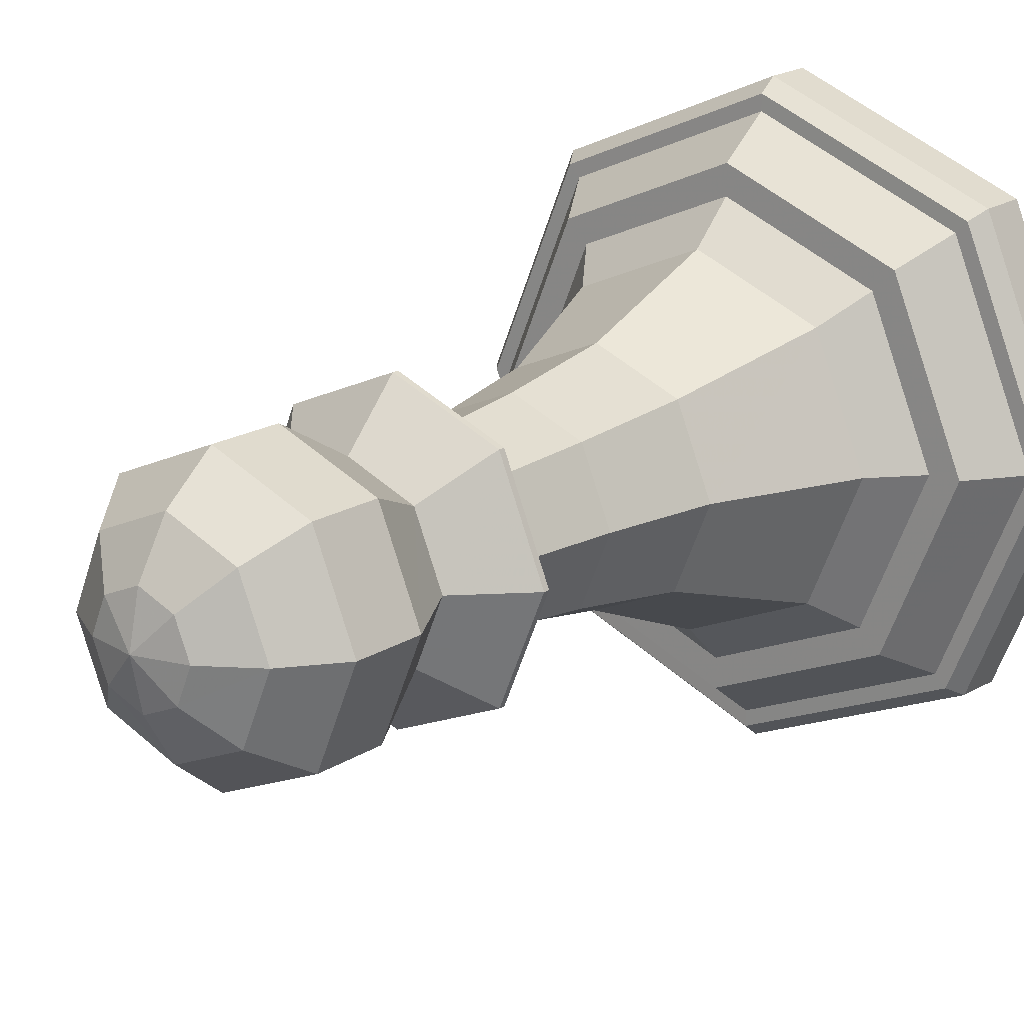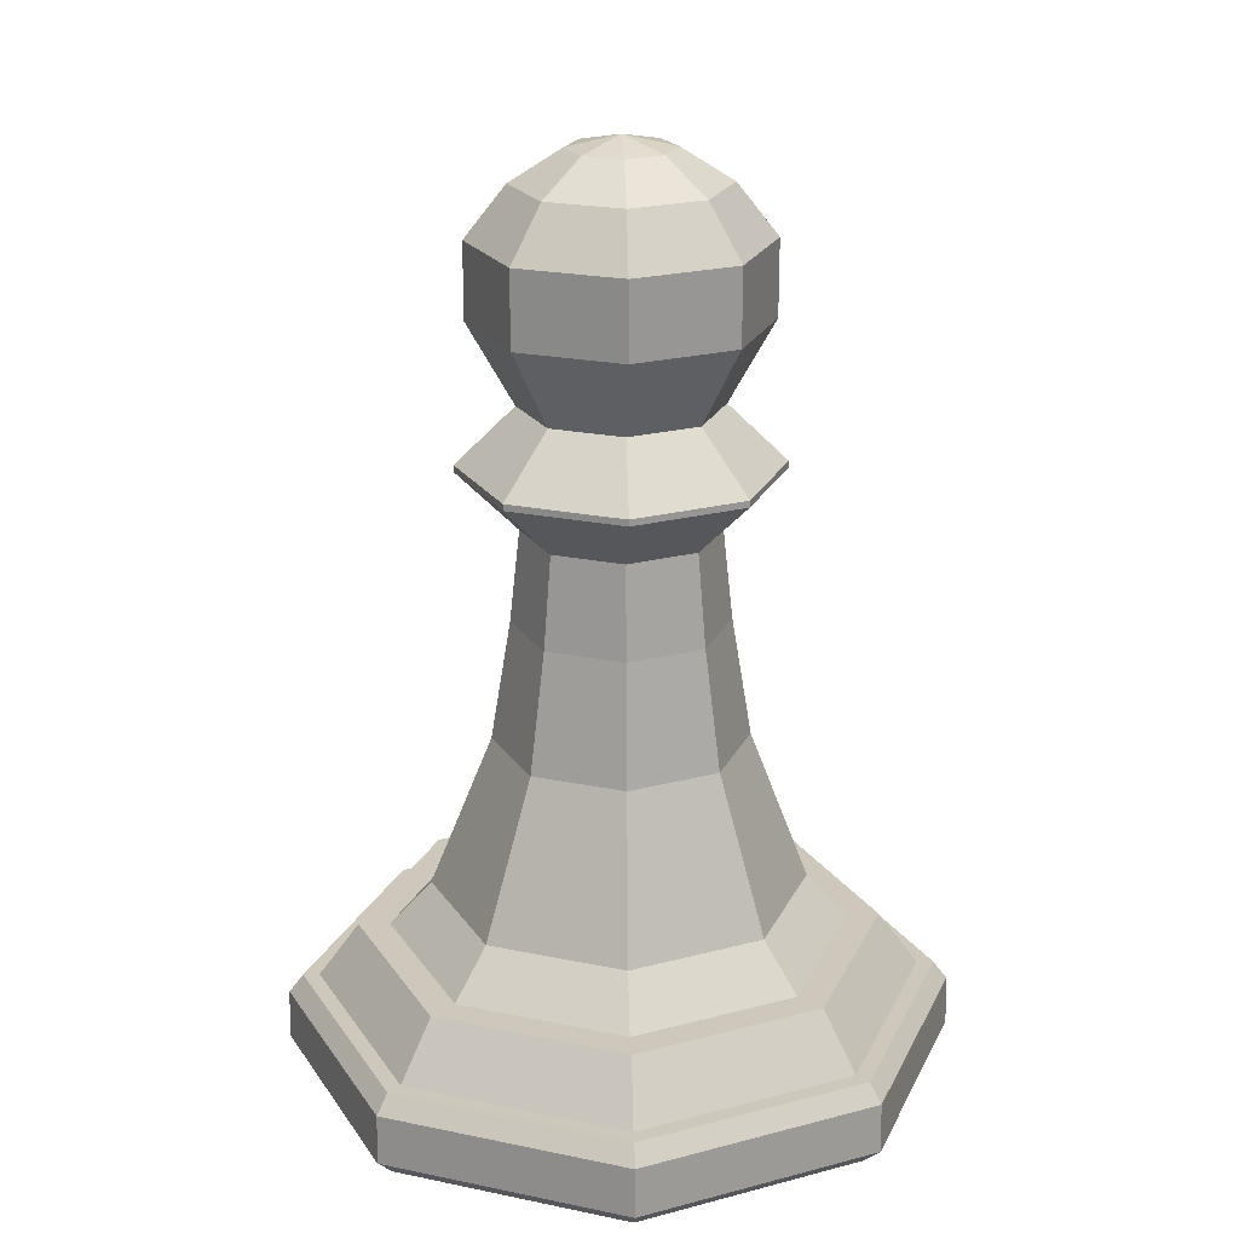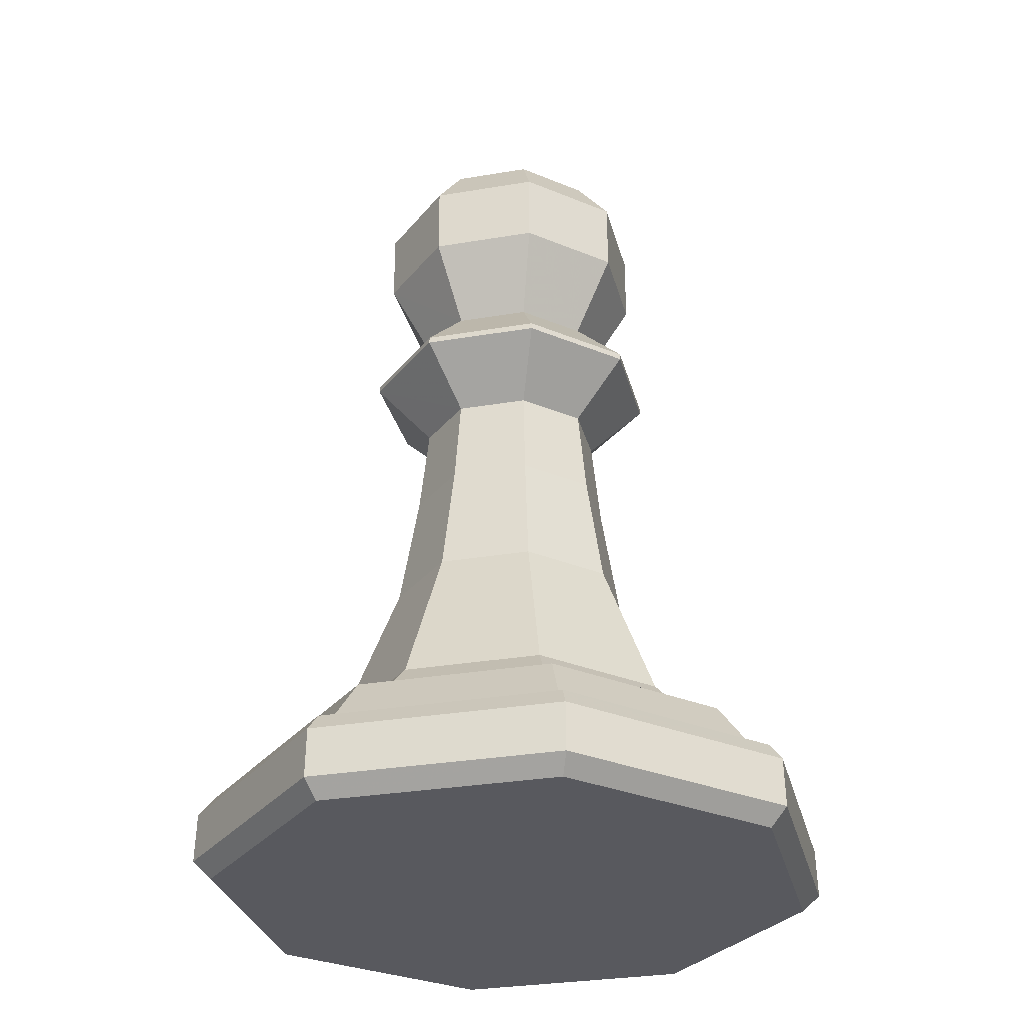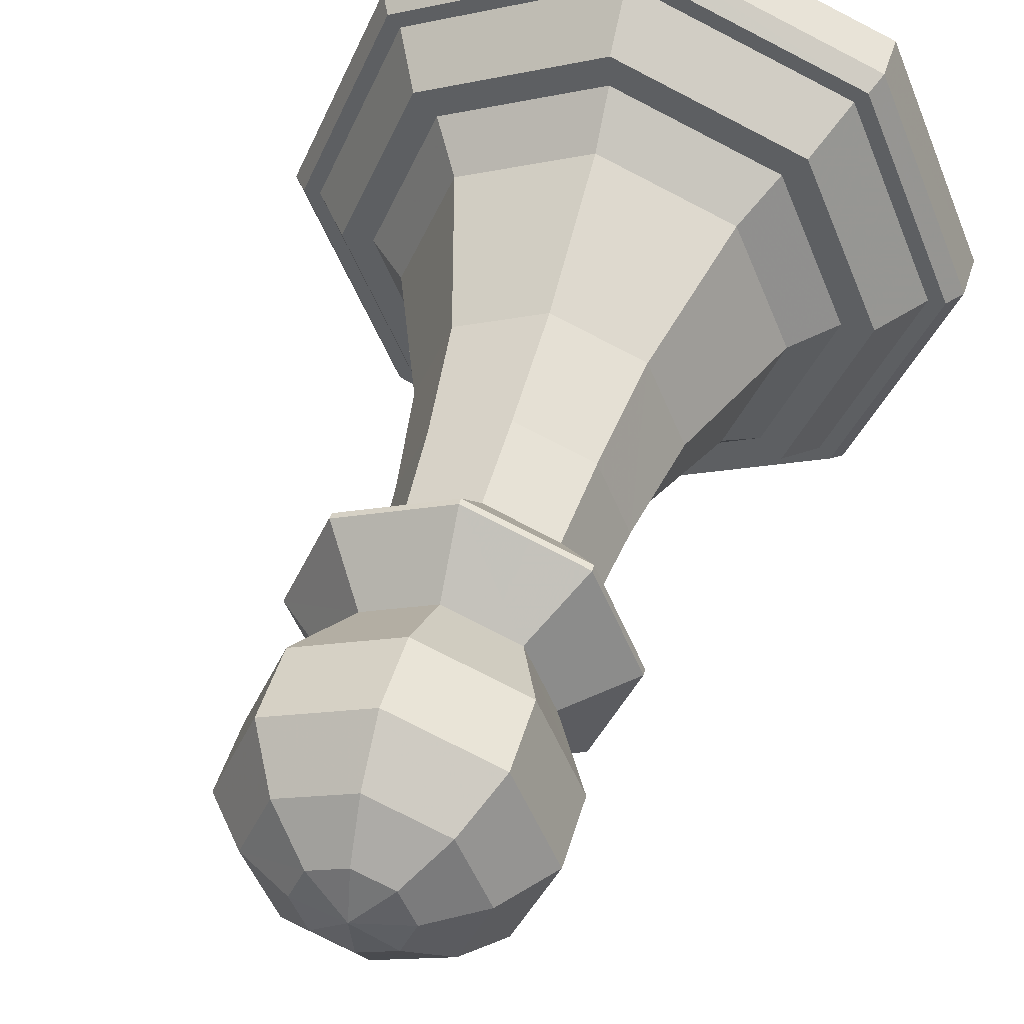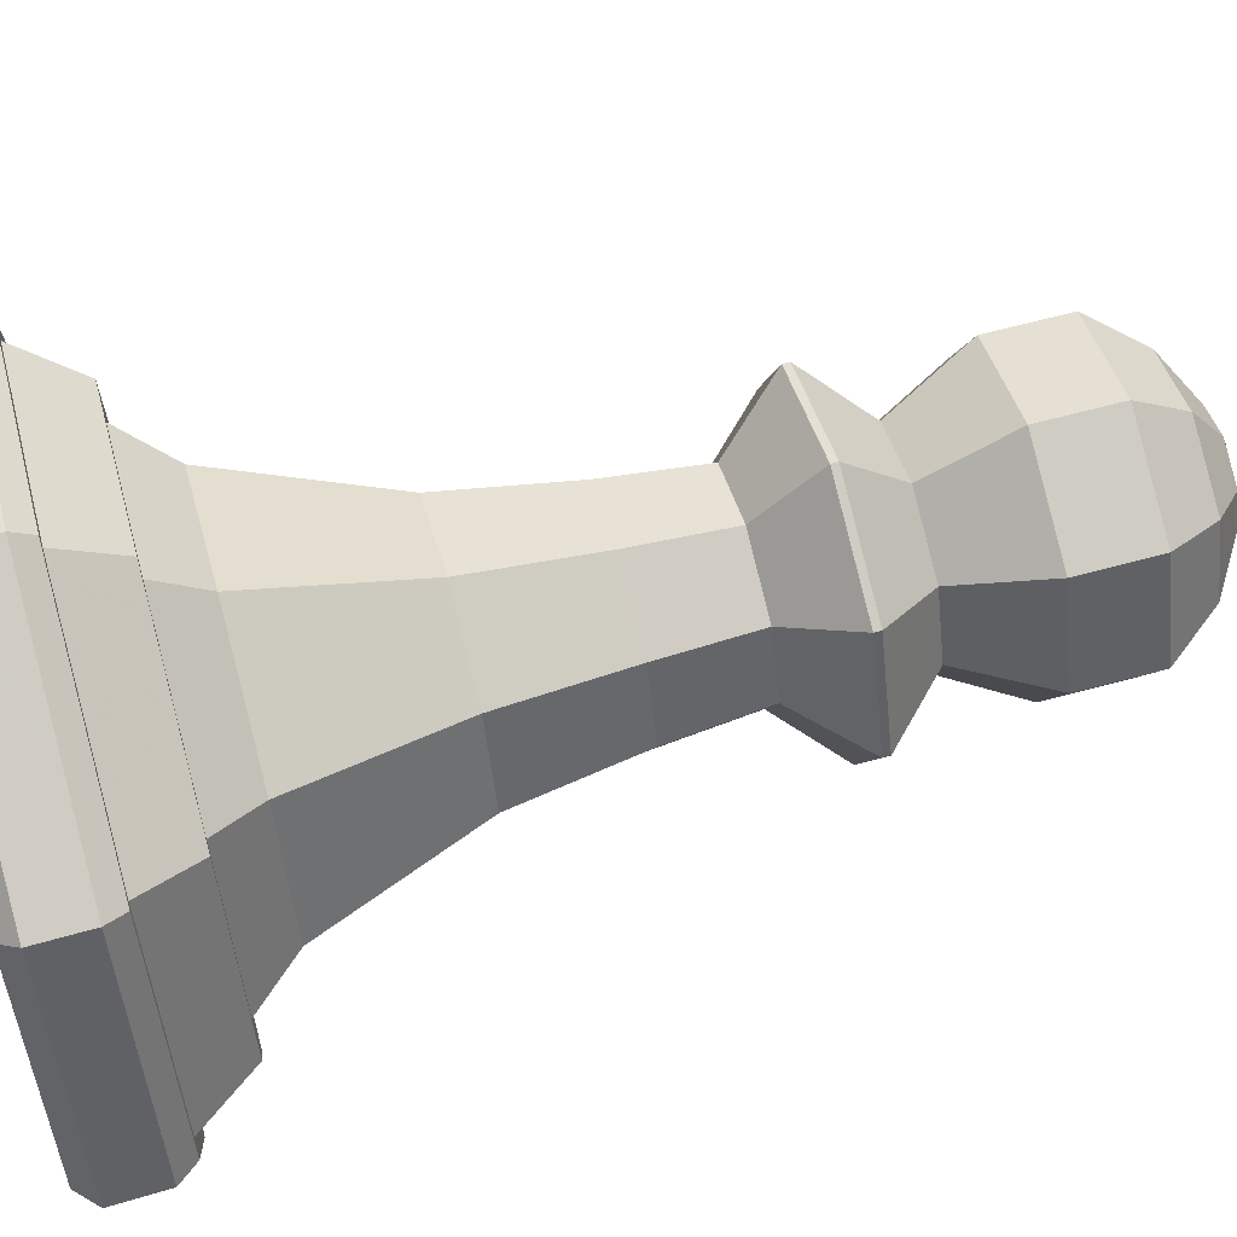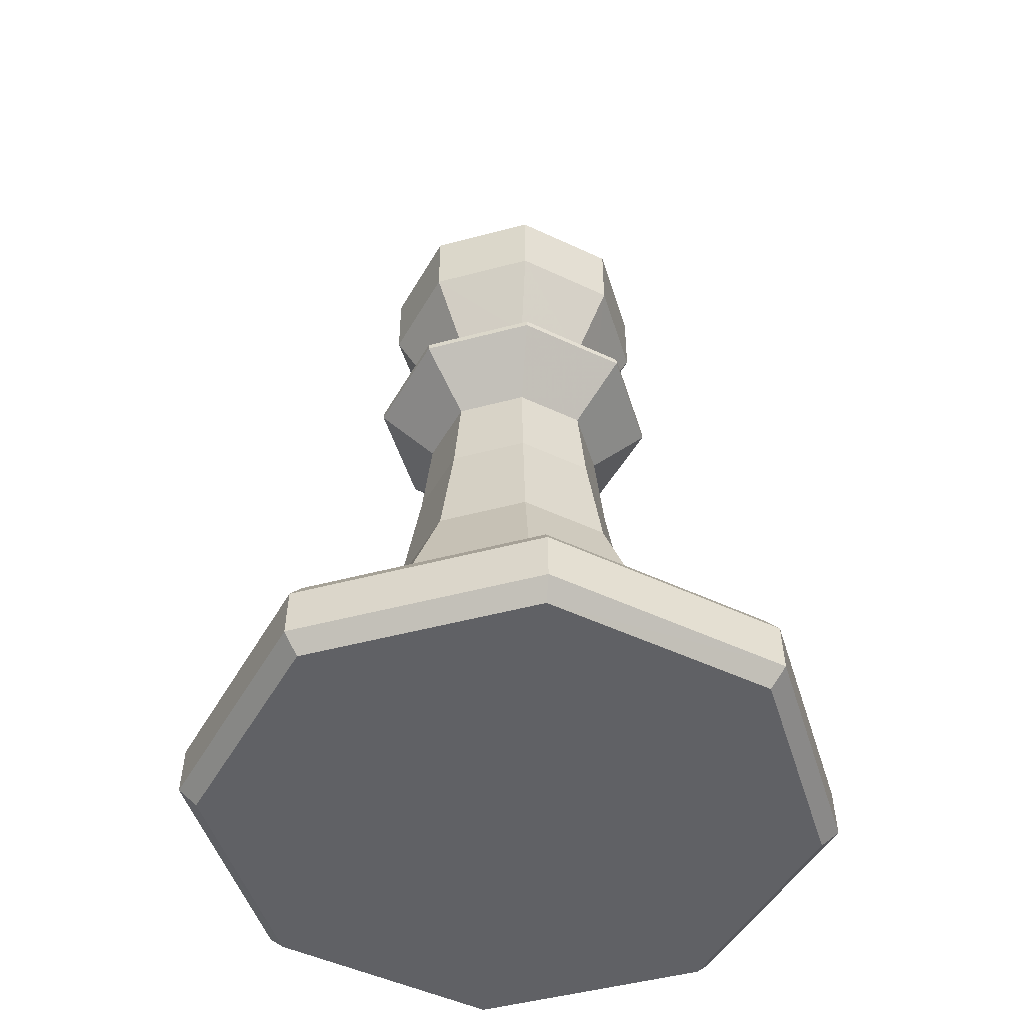
<metadata>
{"format":"obj","ext":"obj","renderer":"f3d","projection":"perspective","resolution":1024,"background":"white","views":[{"elev":17.4,"azim":38.2,"up":"+Y"},{"elev":21.9,"azim":87.6,"up":"+Z"},{"elev":-30.3,"azim":-53.7,"up":"+Z"},{"elev":44.6,"azim":15.6,"up":"+Y"},{"elev":63.5,"azim":-105.3,"up":"+Y"},{"elev":-47.7,"azim":84.3,"up":"+Z"}]}
</metadata>
<code>
o Object.1
v 0.65 11.45 0.002
v 6.048 16.84 0.002
v 7.63 13.03 0.002
v 3.814 19.08 0.002
v 3.814 3.814 0.002
v 16.85 16.84 0.002
v 19.08 19.08 0.002
v 22.24 11.45 0.002
v 11.45 11.45 0.002
v 19.08 3.814 0.002
v 15.26 13.03 0.002
v 11.45 0.652 0.002
v 11.45 22.24 0.002
v 11.45 22.89 0.622
v 19.54 19.54 0.622
v 3.352 19.54 0.622
v 0 11.45 0.622
v 3.352 3.352 0.622
v 11.45 0 0.622
v 19.54 3.352 0.622
v 22.89 11.45 0.622
v 11.45 22.85 2.364
v 19.51 19.51 2.364
v 3.386 19.51 2.364
v 0.046 11.45 2.364
v 3.386 3.386 2.364
v 11.45 0.046 2.364
v 19.51 3.386 2.364
v 22.85 11.45 2.364
v 11.45 22.36 3.008
v 19.16 19.16 3.008
v 3.732 19.16 3.008
v 0.536 11.45 3.008
v 3.732 3.732 3.008
v 11.45 0.536 3.008
v 19.16 3.732 3.008
v 22.36 11.45 3.008
v 15.98 6.916 6.5
v 11.45 5.04 6.5
v 17 5.892 4.93
v 11.45 3.592 4.93
v 6.916 6.916 6.5
v 5.892 5.892 4.93
v 5.04 11.45 6.5
v 3.592 11.45 4.93
v 6.916 15.98 6.5
v 5.892 17 4.93
v 11.45 17.85 6.5
v 11.45 19.3 4.93
v 15.98 15.98 6.5
v 17 17 4.93
v 17.85 11.45 6.5
v 19.3 11.45 4.93
v 17.77 5.128 4.93
v 11.45 2.51 4.93
v 5.128 5.128 4.93
v 2.51 11.45 4.93
v 5.128 17.77 4.93
v 11.45 20.38 4.93
v 17.77 17.77 4.93
v 20.38 11.45 4.93
v 11.45 1.11 3.01
v 4.138 4.138 3.01
v 1.11 11.45 3.01
v 4.138 18.76 3.01
v 11.45 21.78 3.01
v 18.76 18.76 3.01
v 21.78 11.45 3.01
v 18.76 4.138 3.01
v 14.51 14.57 11.83
v 11.45 15.84 11.83
v 8.386 14.57 11.83
v 7.118 11.51 11.83
v 8.386 8.448 11.83
v 11.45 7.18 11.83
v 14.51 8.448 11.83
v 15.78 11.51 11.83
v 14.03 14.09 15.99
v 11.45 15.16 15.99
v 8.868 14.09 15.99
v 7.8 11.51 15.99
v 8.868 8.93 15.99
v 11.45 7.862 15.99
v 14.03 8.93 15.99
v 15.09 11.51 15.99
v 13.78 13.85 19.18
v 11.45 14.81 19.18
v 9.11 13.85 19.18
v 8.142 11.51 19.18
v 9.11 9.172 19.18
v 11.45 8.204 19.18
v 13.78 9.172 19.18
v 14.75 11.51 19.18
v 15.25 15.31 21.18
v 11.45 16.89 21.18
v 7.644 15.31 21.18
v 6.07 11.51 21.18
v 7.644 7.706 21.18
v 11.45 6.132 21.18
v 15.25 7.706 21.18
v 16.82 11.51 21.18
v 15.25 15.31 21.41
v 11.45 16.89 21.41
v 7.644 15.31 21.41
v 6.07 11.51 21.41
v 7.644 7.706 21.41
v 11.45 6.132 21.41
v 15.25 7.706 21.41
v 16.82 11.51 21.41
v 13.83 13.89 23.36
v 11.45 14.88 23.36
v 9.066 13.89 23.36
v 8.078 11.51 23.36
v 9.066 9.128 23.36
v 11.45 8.142 23.36
v 13.83 9.128 23.36
v 14.82 11.51 23.36
v 14.94 15 26.14
v 11.45 16.44 26.14
v 7.956 15 26.14
v 6.512 11.51 26.14
v 7.956 8.02 26.14
v 11.45 6.574 26.14
v 14.94 8.02 26.14
v 16.38 11.51 26.14
v 14.94 15 28.74
v 11.45 16.44 28.74
v 7.956 15 28.74
v 6.512 11.51 28.74
v 7.956 8.02 28.74
v 11.45 6.574 28.74
v 14.94 8.02 28.74
v 16.38 11.51 28.74
v 13.96 14.02 30.5
v 11.45 15.06 30.5
v 8.938 14.02 30.5
v 7.9 11.51 30.5
v 8.938 9.002 30.5
v 11.45 7.962 30.5
v 13.96 9.002 30.5
v 14.99 11.51 30.5
v 12.71 12.78 31.6
v 11.45 13.3 31.6
v 10.18 12.78 31.6
v 9.654 11.51 31.6
v 10.18 10.24 31.6
v 11.45 9.716 31.6
v 12.71 10.24 31.6
v 13.24 11.51 31.6
v 11.45 11.51 32.01
f 1 2 3
f 1 4 2
f 3 5 1
f 6 7 8
f 5 3 9
f 8 10 11
f 11 6 8
f 9 12 5
f 12 9 10
f 9 11 10
f 13 2 4
f 13 3 2
f 13 9 3
f 6 11 13
f 7 6 13
f 9 13 11
f 13 14 7
f 7 14 15
f 4 16 13
f 13 16 14
f 1 17 4
f 4 17 16
f 5 18 1
f 1 18 17
f 12 19 5
f 5 19 18
f 10 20 12
f 12 20 19
f 8 21 10
f 10 21 20
f 7 15 8
f 8 15 21
f 14 22 15
f 15 22 23
f 16 24 14
f 14 24 22
f 17 25 16
f 16 25 24
f 18 26 17
f 17 26 25
f 19 27 18
f 18 27 26
f 20 28 19
f 19 28 27
f 21 29 20
f 20 29 28
f 15 23 21
f 21 23 29
f 30 31 22
f 22 31 23
f 32 30 24
f 24 30 22
f 33 32 25
f 25 32 24
f 34 33 26
f 26 33 25
f 35 34 27
f 27 34 26
f 36 35 28
f 28 35 27
f 37 36 29
f 29 36 28
f 31 37 23
f 23 37 29
f 38 39 40
f 40 39 41
f 39 42 41
f 41 42 43
f 42 44 43
f 43 44 45
f 44 46 45
f 45 46 47
f 46 48 47
f 47 48 49
f 48 50 49
f 49 50 51
f 50 52 51
f 51 52 53
f 52 38 53
f 53 38 40
f 40 41 54
f 54 41 55
f 41 43 55
f 55 43 56
f 43 45 56
f 56 45 57
f 45 47 57
f 57 47 58
f 47 49 58
f 58 49 59
f 49 51 59
f 59 51 60
f 51 53 60
f 60 53 61
f 53 40 61
f 61 40 54
f 62 63 35
f 35 63 34
f 63 64 34
f 34 64 33
f 64 65 33
f 33 65 32
f 65 66 32
f 32 66 30
f 66 67 30
f 30 67 31
f 67 68 31
f 31 68 37
f 68 69 37
f 37 69 36
f 69 62 36
f 36 62 35
f 55 56 62
f 62 56 63
f 56 57 63
f 63 57 64
f 57 58 64
f 64 58 65
f 58 59 65
f 65 59 66
f 59 60 66
f 66 60 67
f 60 61 67
f 67 61 68
f 61 54 68
f 68 54 69
f 54 55 69
f 69 55 62
f 50 48 70
f 70 48 71
f 46 72 48
f 48 72 71
f 44 73 46
f 46 73 72
f 42 74 44
f 44 74 73
f 39 75 42
f 42 75 74
f 39 38 75
f 75 38 76
f 38 52 76
f 76 52 77
f 52 50 77
f 77 50 70
f 70 71 78
f 78 71 79
f 71 72 79
f 79 72 80
f 72 73 80
f 80 73 81
f 73 74 81
f 81 74 82
f 74 75 82
f 82 75 83
f 75 76 83
f 83 76 84
f 76 77 84
f 84 77 85
f 77 70 85
f 85 70 78
f 78 79 86
f 86 79 87
f 79 80 87
f 87 80 88
f 80 81 88
f 88 81 89
f 81 82 89
f 89 82 90
f 82 83 90
f 90 83 91
f 83 84 91
f 91 84 92
f 84 85 92
f 92 85 93
f 85 78 93
f 93 78 86
f 86 87 94
f 94 87 95
f 87 88 95
f 95 88 96
f 88 89 96
f 96 89 97
f 89 90 97
f 97 90 98
f 90 91 98
f 98 91 99
f 91 92 99
f 99 92 100
f 92 93 100
f 100 93 101
f 93 86 101
f 101 86 94
f 95 102 94
f 102 95 103
f 96 103 95
f 103 96 104
f 104 96 97
f 97 105 104
f 98 106 105
f 105 97 98
f 98 99 106
f 107 106 99
f 99 100 107
f 108 107 100
f 100 101 108
f 109 108 101
f 101 94 109
f 102 109 94
f 102 103 110
f 110 103 111
f 103 104 111
f 111 104 112
f 104 105 112
f 112 105 113
f 105 106 113
f 113 106 114
f 106 107 114
f 114 107 115
f 107 108 115
f 115 108 116
f 108 109 116
f 116 109 117
f 109 102 117
f 117 102 110
f 110 111 118
f 118 111 119
f 111 112 119
f 119 112 120
f 112 113 120
f 120 113 121
f 113 114 121
f 121 114 122
f 114 115 122
f 122 115 123
f 115 116 123
f 123 116 124
f 116 117 124
f 124 117 125
f 117 110 125
f 125 110 118
f 119 126 118
f 126 119 127
f 120 127 119
f 127 120 128
f 121 129 128
f 128 120 121
f 122 130 129
f 129 121 122
f 122 123 130
f 131 130 123
f 123 124 131
f 132 131 124
f 124 125 132
f 133 132 125
f 125 118 133
f 126 133 118
f 126 127 134
f 134 127 135
f 127 128 135
f 135 128 136
f 128 129 136
f 136 129 137
f 129 130 137
f 137 130 138
f 130 131 138
f 138 131 139
f 131 132 139
f 139 132 140
f 132 133 140
f 140 133 141
f 133 126 141
f 141 126 134
f 134 135 142
f 142 135 143
f 135 136 143
f 143 136 144
f 136 137 144
f 144 137 145
f 137 138 145
f 145 138 146
f 138 139 146
f 146 139 147
f 139 140 147
f 147 140 148
f 140 141 148
f 148 141 149
f 141 134 149
f 149 134 142
f 142 143 150
f 143 144 150
f 144 145 150
f 145 146 150
f 146 147 150
f 147 148 150
f 148 149 150
f 149 142 150

</code>
